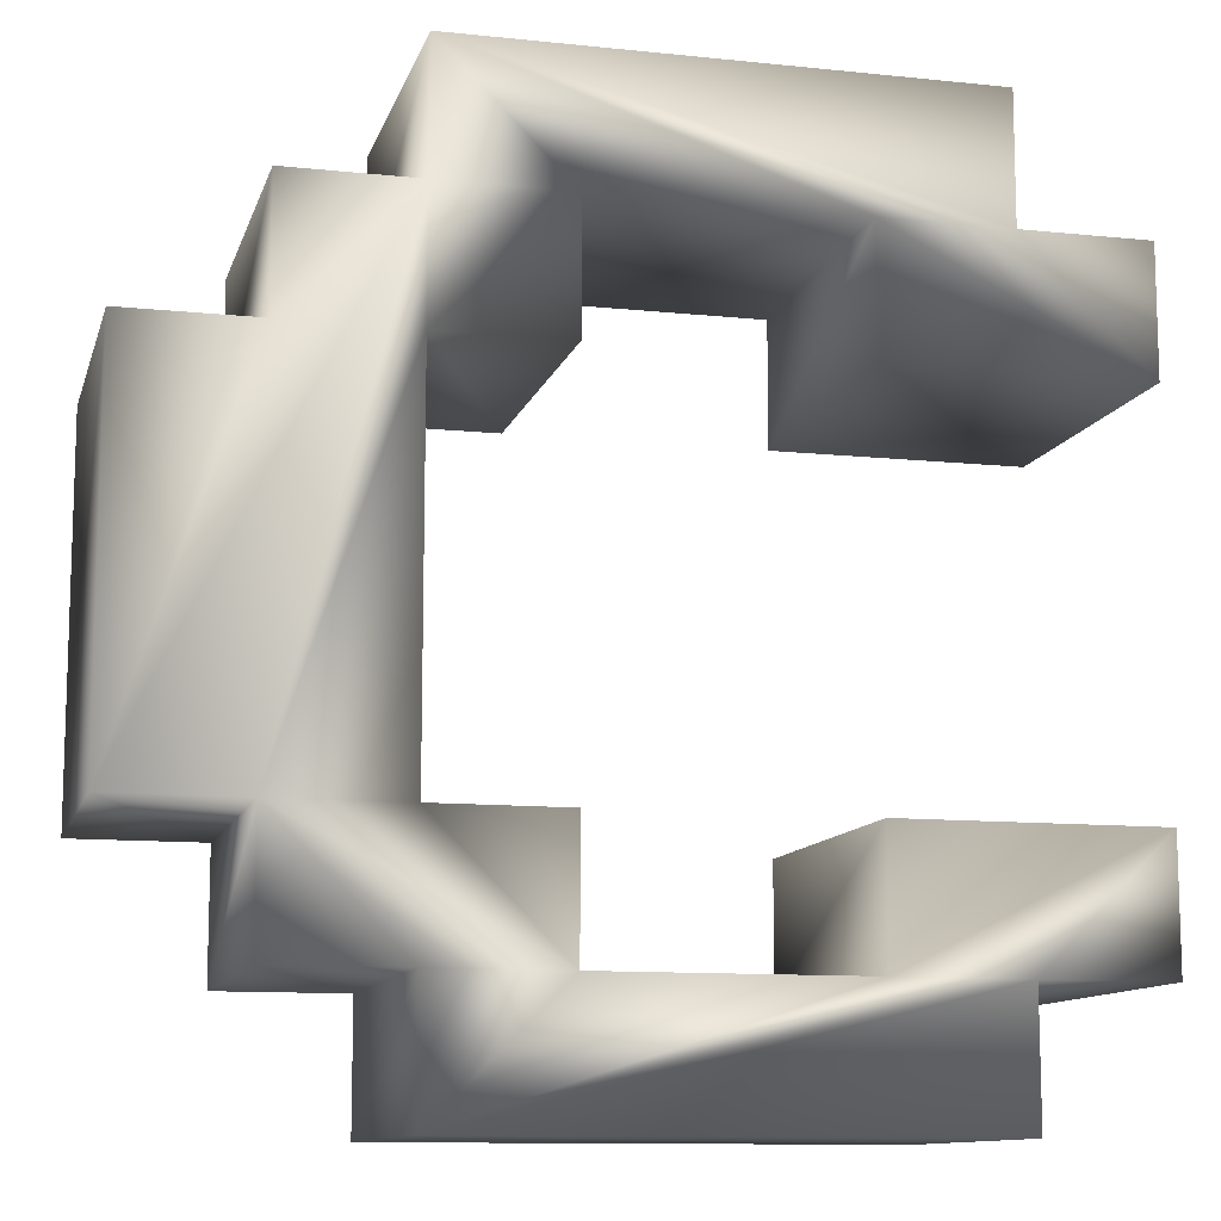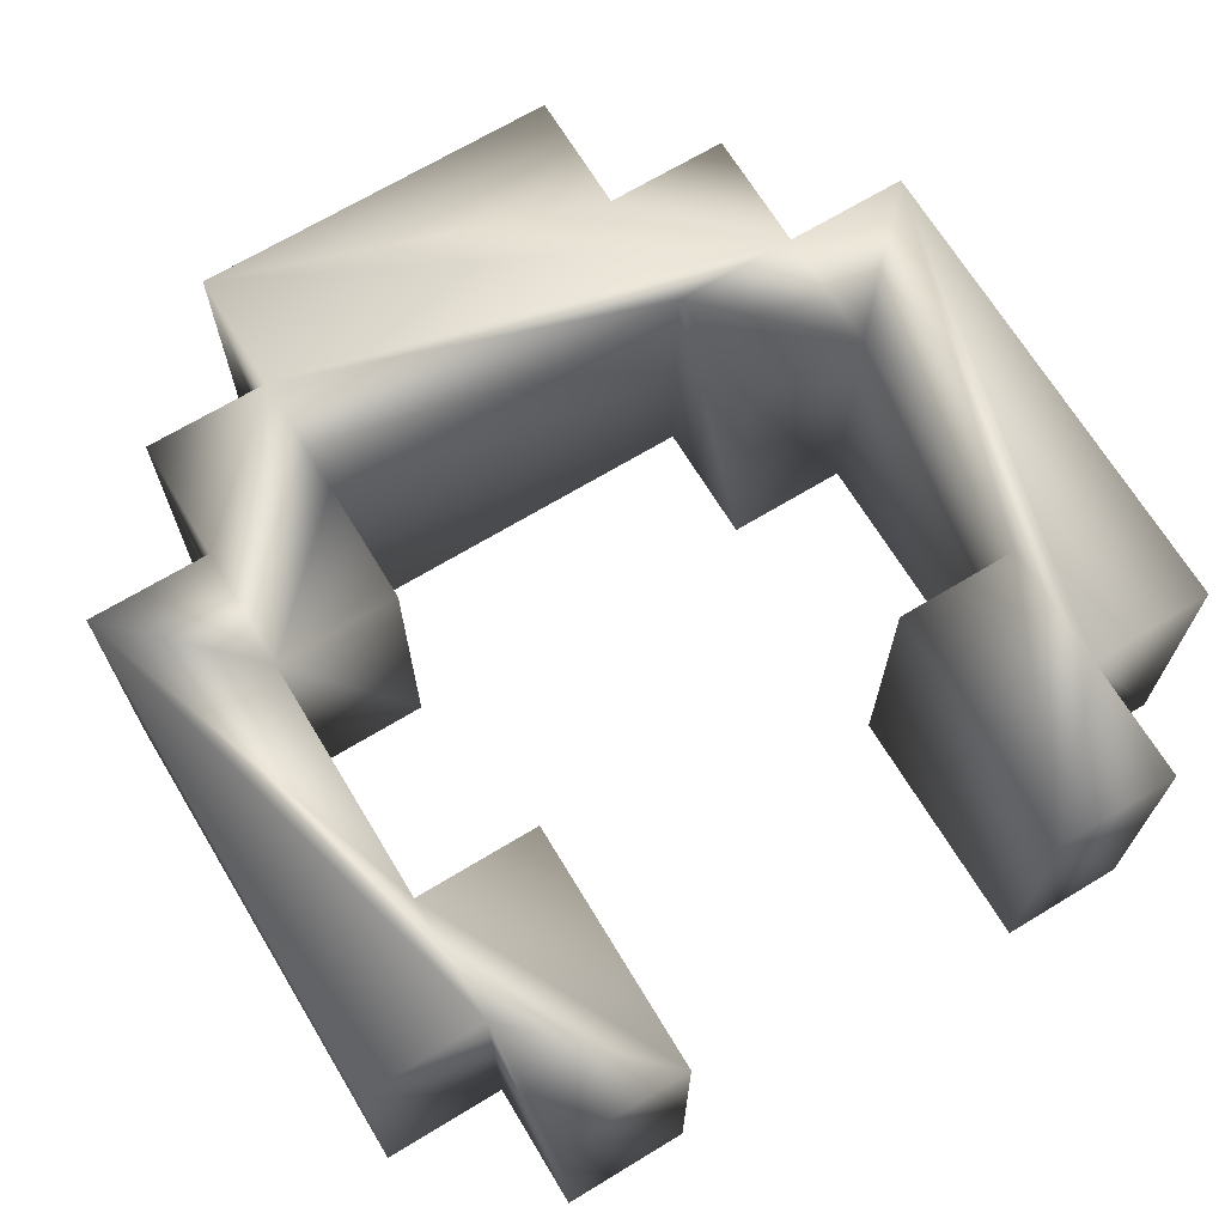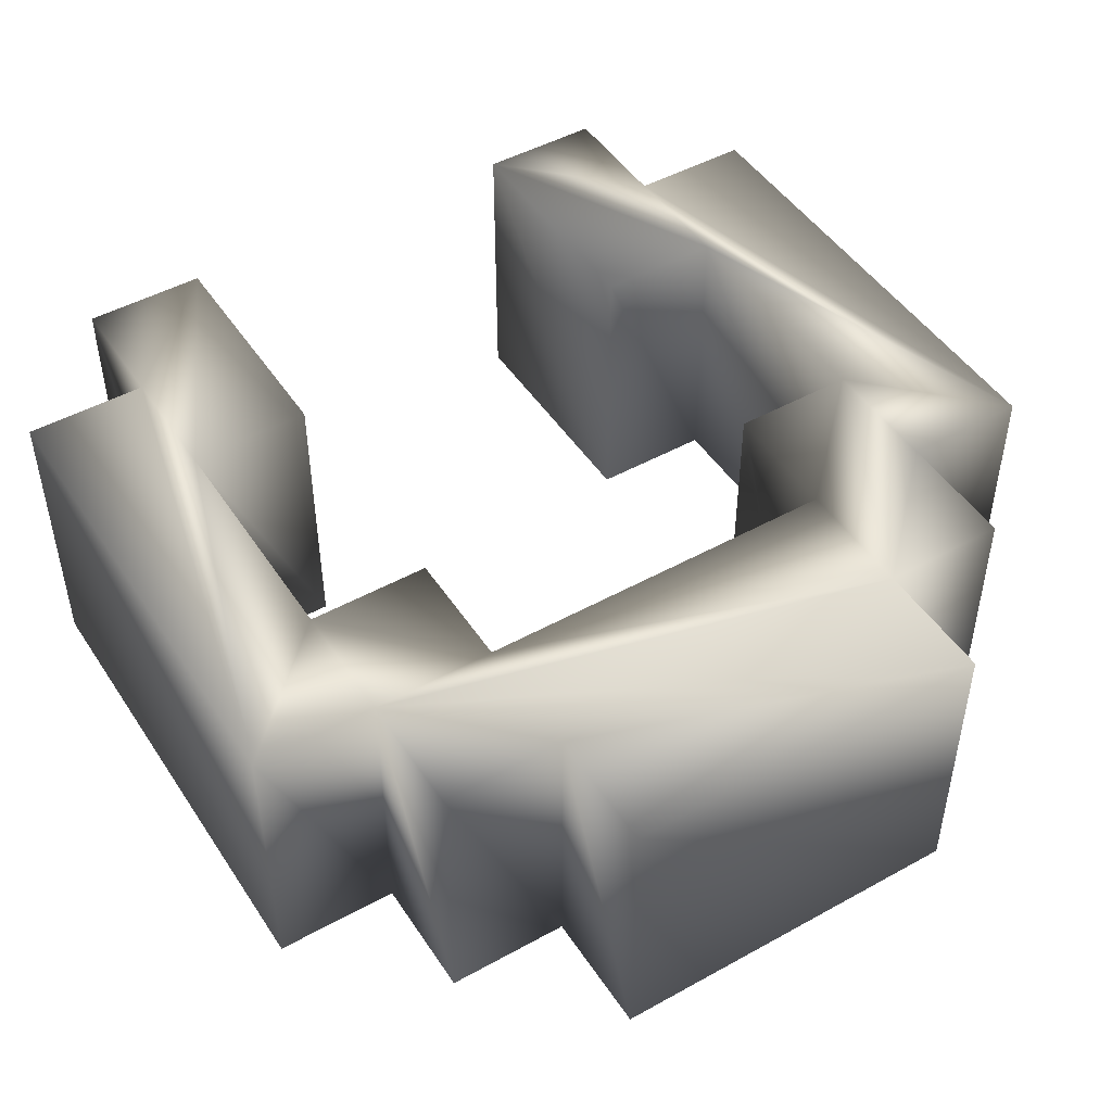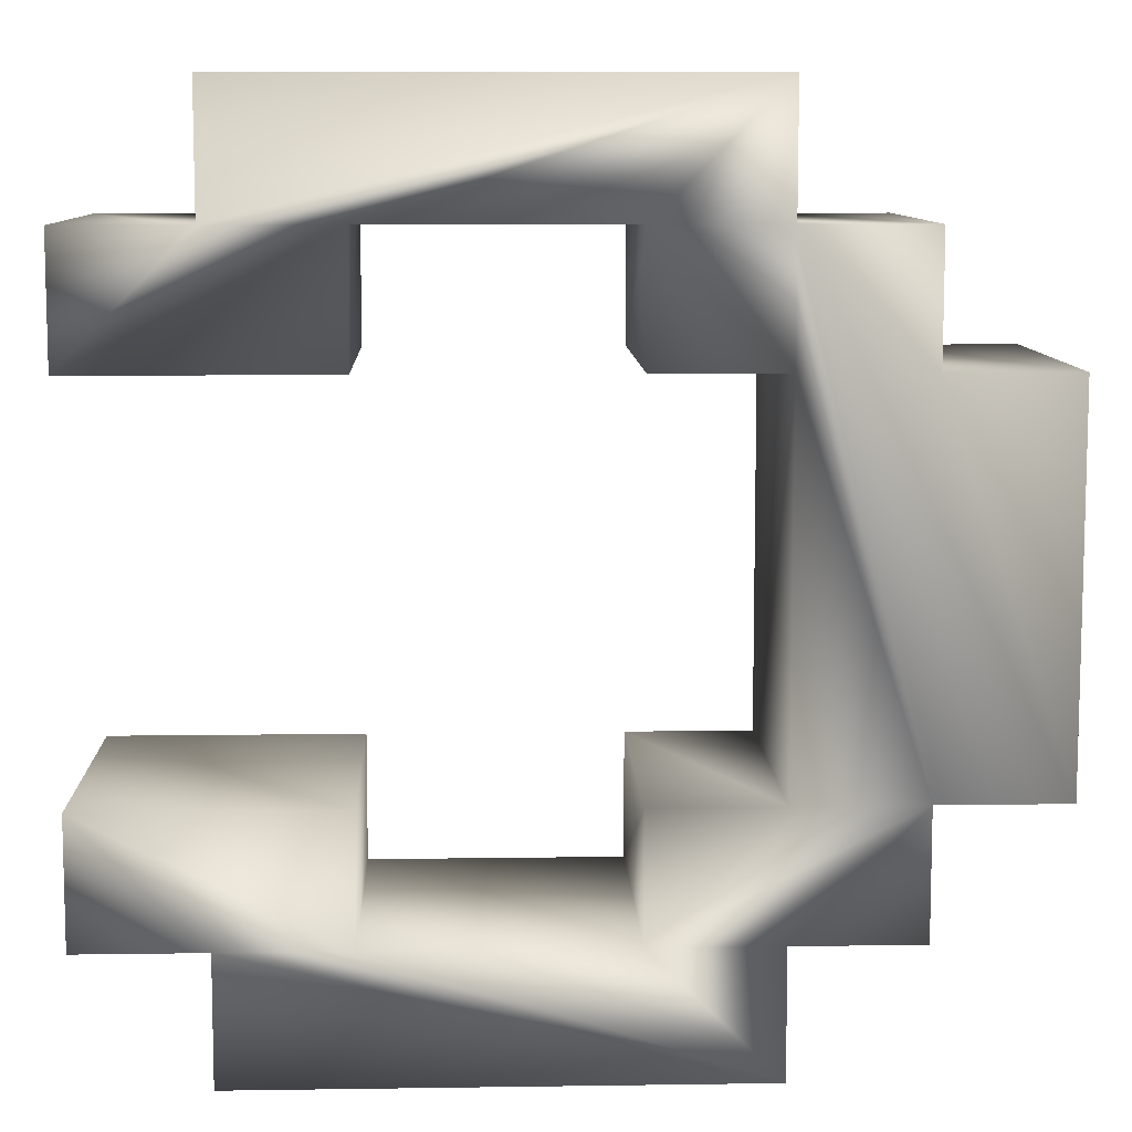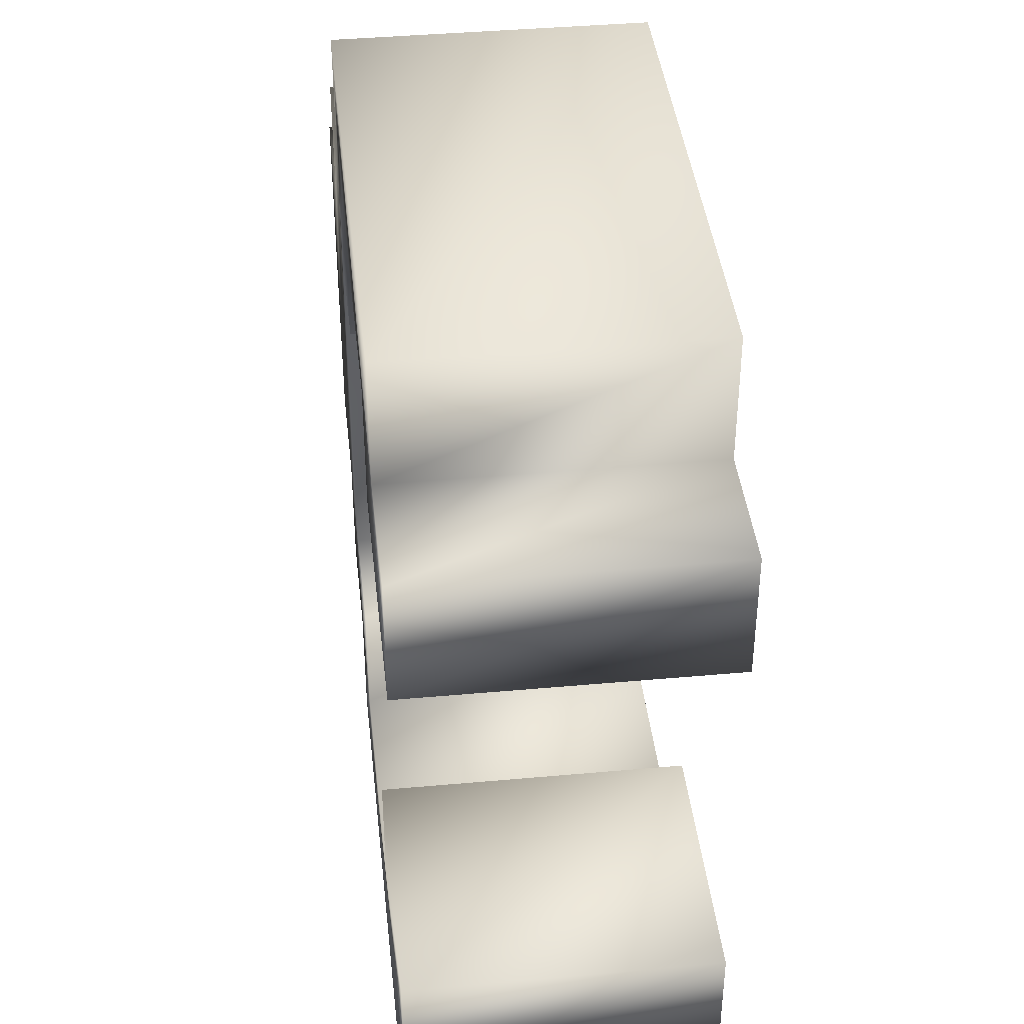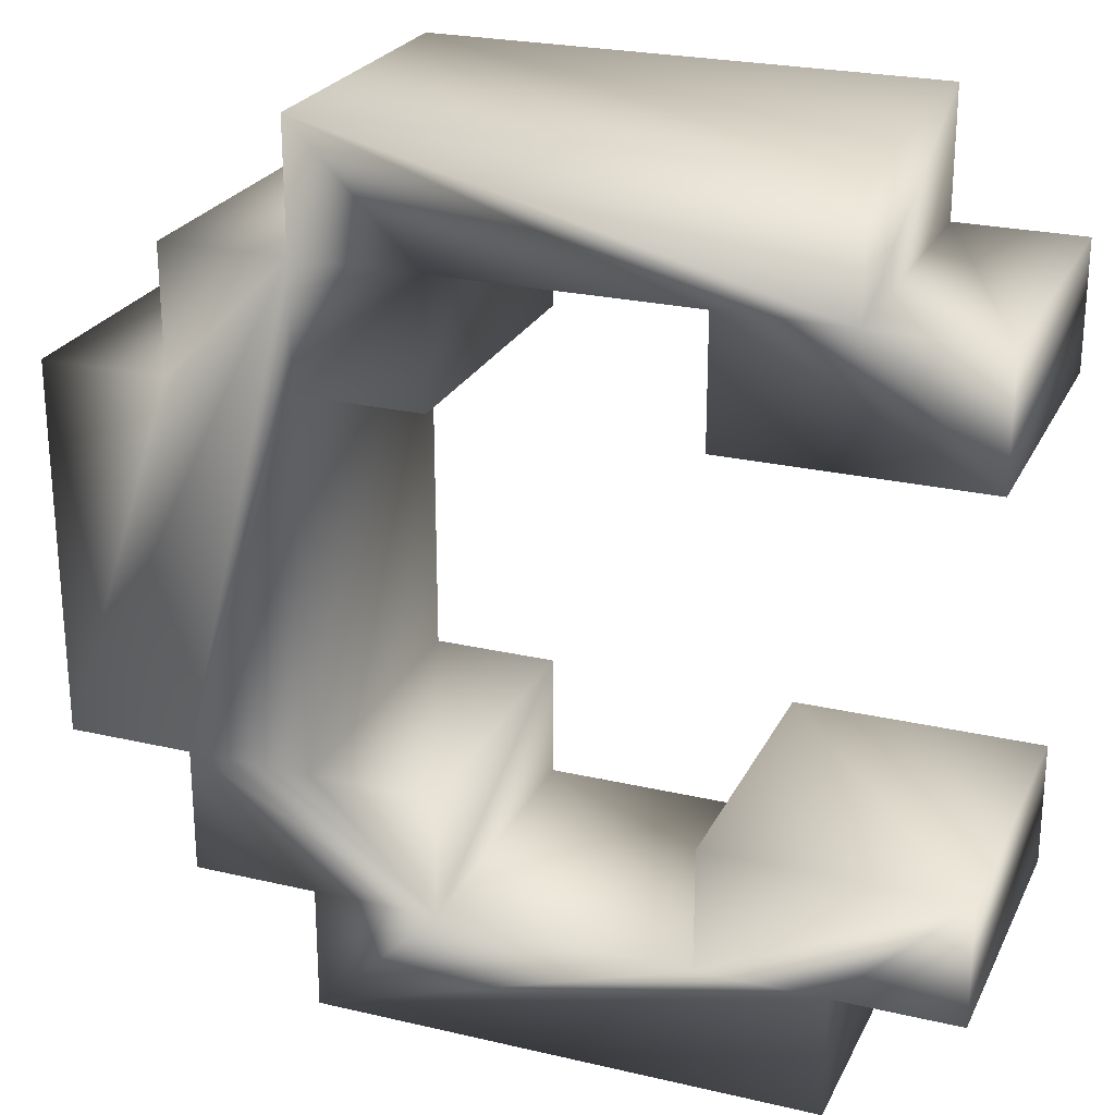
<metadata>
{"format":"obj","ext":"obj","renderer":"f3d","projection":"perspective","resolution":1024,"background":"white","views":[{"elev":-11.3,"azim":-14.3,"up":"+Y"},{"elev":68.6,"azim":58.8,"up":"+Z"},{"elev":47.7,"azim":-121.9,"up":"+Z"},{"elev":9.2,"azim":177.8,"up":"+Y"},{"elev":40.8,"azim":83.7,"up":"+Y"},{"elev":24.5,"azim":21.0,"up":"+Y"}]}
</metadata>
<code>
o
v 5.214 2.076 -5
v 5.214 0 -5
v -3.126 0 -5
v 7.29 4.164 -5
v 7.29 2.076 -5
v 5.214 2.076 -5
v 3.126 2.076 -5
v 3.126 4.164 -5
v 7.29 4.164 -5
v -3.126 4.164 -5
v -1.038 4.164 -5
v -1.038 2.076 -5
v -1.038 12.49 -5
v -1.038 10.42 -5
v -3.126 10.42 -5
v 7.29 10.42 -5
v 3.126 10.42 -5
v 3.126 12.49 -5
v 5.214 12.49 -5
v 7.29 12.49 -5
v 7.29 10.42 -5
v -3.126 14.58 -5
v 5.214 14.58 -5
v 5.214 12.49 -5
v -5.202 10.42 -5
v -5.202 12.49 -5
v -3.126 12.49 -5
v -7.29 4.164 -5
v -7.29 10.42 -5
v -5.202 10.42 -5
v -3.126 2.076 -5
v -5.202 2.076 -5
v -5.202 4.164 -5
v 3.126 2.076 -5
v 7.29 4.164 -5
v 5.214 2.076 -5
v 5.214 12.49 -5
v 7.29 10.42 -5
v 3.126 12.49 -5
v -7.29 4.164 -5
v -5.202 10.42 -5
v -3.126 12.49 -5
v 3.126 2.076 -5
v 5.214 2.076 -5
v -3.126 0 -5
v -3.126 14.58 -5
v 5.214 12.49 -5
v 3.126 12.49 -5
v -5.202 4.164 -5
v -7.29 4.164 -5
v -3.126 12.49 -5
v -1.038 2.076 -5
v 3.126 2.076 -5
v -3.126 0 -5
v -3.126 14.58 -5
v 3.126 12.49 -5
v -1.038 12.49 -5
v -1.038 2.076 -5
v -3.126 0 -5
v -3.126 2.076 -5
v -3.126 12.49 -5
v -3.126 14.58 -5
v -1.038 12.49 -5
v -1.038 2.076 -5
v -3.126 2.076 -5
v -5.202 4.164 -5
v -3.126 12.49 -5
v -1.038 12.49 -5
v -3.126 10.42 -5
v -3.126 4.164 -5
v -1.038 2.076 -5
v -5.202 4.164 -5
v -5.202 4.164 -5
v -3.126 12.49 -5
v -3.126 10.42 -5
v -3.126 10.42 -5
v -3.126 4.164 -5
v -5.202 4.164 -5
v -3.126 0 8.882e-16
v 5.214 0 2.665e-15
v 5.214 2.076 2.665e-15
v 5.214 2.076 2.665e-15
v 7.29 2.076 3.553e-15
v 7.29 4.164 3.553e-15
v 7.29 4.164 3.553e-15
v 3.126 4.164 2.665e-15
v 3.126 2.076 2.665e-15
v -1.038 2.076 1.776e-15
v -1.038 4.164 1.776e-15
v -3.126 4.164 8.882e-16
v -3.126 10.42 8.882e-16
v -1.038 10.42 1.776e-15
v -1.038 12.49 1.776e-15
v 3.126 12.49 2.665e-15
v 3.126 10.42 2.665e-15
v 7.29 10.42 3.553e-15
v 7.29 10.42 3.553e-15
v 7.29 12.49 3.553e-15
v 5.214 12.49 2.665e-15
v 5.214 12.49 2.665e-15
v 5.214 14.58 2.665e-15
v -3.126 14.58 8.882e-16
v -3.126 12.49 8.882e-16
v -5.202 12.49 8.882e-16
v -5.202 10.42 8.882e-16
v -5.202 10.42 8.882e-16
v -7.29 10.42 0
v -7.29 4.164 0
v -5.202 4.164 8.882e-16
v -5.202 2.076 8.882e-16
v -3.126 2.076 8.882e-16
v 5.214 2.076 2.665e-15
v 7.29 4.164 3.553e-15
v 3.126 2.076 2.665e-15
v 3.126 12.49 2.665e-15
v 7.29 10.42 3.553e-15
v 5.214 12.49 2.665e-15
v -3.126 12.49 8.882e-16
v -5.202 10.42 8.882e-16
v -7.29 4.164 0
v -3.126 0 8.882e-16
v 5.214 2.076 2.665e-15
v 3.126 2.076 2.665e-15
v 3.126 12.49 2.665e-15
v 5.214 12.49 2.665e-15
v -3.126 14.58 8.882e-16
v -3.126 12.49 8.882e-16
v -7.29 4.164 0
v -5.202 4.164 8.882e-16
v -3.126 0 8.882e-16
v 3.126 2.076 2.665e-15
v -1.038 2.076 1.776e-15
v -1.038 12.49 1.776e-15
v 3.126 12.49 2.665e-15
v -3.126 14.58 8.882e-16
v -3.126 2.076 8.882e-16
v -3.126 0 8.882e-16
v -1.038 2.076 1.776e-15
v -1.038 12.49 1.776e-15
v -3.126 14.58 8.882e-16
v -3.126 12.49 8.882e-16
v -5.202 4.164 8.882e-16
v -3.126 2.076 8.882e-16
v -1.038 2.076 1.776e-15
v -3.126 10.42 8.882e-16
v -1.038 12.49 1.776e-15
v -3.126 12.49 8.882e-16
v -5.202 4.164 8.882e-16
v -1.038 2.076 1.776e-15
v -3.126 4.164 8.882e-16
v -3.126 10.42 8.882e-16
v -3.126 12.49 8.882e-16
v -5.202 4.164 8.882e-16
v -5.202 4.164 8.882e-16
v -3.126 4.164 8.882e-16
v -3.126 10.42 8.882e-16
v 5.214 0 -5
v 5.214 2.076 -5
v 5.214 0 2.665e-15
v 5.214 2.076 -5
v 5.214 2.076 2.665e-15
v 5.214 0 2.665e-15
v 5.214 2.076 -5
v 7.29 2.076 -5
v 5.214 2.076 2.665e-15
v 7.29 2.076 -5
v 7.29 2.076 3.553e-15
v 5.214 2.076 2.665e-15
v 7.29 2.076 -5
v 7.29 4.164 -5
v 7.29 2.076 3.553e-15
v 7.29 4.164 -5
v 7.29 4.164 3.553e-15
v 7.29 2.076 3.553e-15
v 7.29 4.164 -5
v 3.126 4.164 -5
v 7.29 4.164 3.553e-15
v 3.126 4.164 -5
v 3.126 4.164 2.665e-15
v 7.29 4.164 3.553e-15
v 3.126 4.164 -5
v 3.126 2.076 -5
v 3.126 4.164 2.665e-15
v 3.126 2.076 -5
v 3.126 2.076 2.665e-15
v 3.126 4.164 2.665e-15
v 3.126 2.076 -5
v -1.038 2.076 -5
v 3.126 2.076 2.665e-15
v -1.038 2.076 -5
v -1.038 2.076 1.776e-15
v 3.126 2.076 2.665e-15
v -1.038 2.076 -5
v -1.038 4.164 -5
v -1.038 2.076 1.776e-15
v -1.038 4.164 -5
v -1.038 4.164 1.776e-15
v -1.038 2.076 1.776e-15
v -1.038 4.164 -5
v -3.126 4.164 -5
v -1.038 4.164 1.776e-15
v -3.126 4.164 -5
v -3.126 4.164 8.882e-16
v -1.038 4.164 1.776e-15
v -3.126 4.164 -5
v -3.126 10.42 -5
v -3.126 4.164 8.882e-16
v -3.126 10.42 -5
v -3.126 10.42 8.882e-16
v -3.126 4.164 8.882e-16
v -3.126 10.42 -5
v -1.038 10.42 -5
v -3.126 10.42 8.882e-16
v -1.038 10.42 -5
v -1.038 10.42 1.776e-15
v -3.126 10.42 8.882e-16
v -1.038 10.42 -5
v -1.038 12.49 -5
v -1.038 10.42 1.776e-15
v -1.038 12.49 -5
v -1.038 12.49 1.776e-15
v -1.038 10.42 1.776e-15
v -1.038 12.49 -5
v 3.126 12.49 -5
v -1.038 12.49 1.776e-15
v 3.126 12.49 -5
v 3.126 12.49 2.665e-15
v -1.038 12.49 1.776e-15
v 3.126 12.49 -5
v 3.126 10.42 -5
v 3.126 12.49 2.665e-15
v 3.126 10.42 -5
v 3.126 10.42 2.665e-15
v 3.126 12.49 2.665e-15
v 3.126 10.42 -5
v 7.29 10.42 -5
v 3.126 10.42 2.665e-15
v 7.29 10.42 -5
v 7.29 10.42 3.553e-15
v 3.126 10.42 2.665e-15
v 7.29 10.42 -5
v 7.29 12.49 -5
v 7.29 10.42 3.553e-15
v 7.29 12.49 -5
v 7.29 12.49 3.553e-15
v 7.29 10.42 3.553e-15
v 7.29 12.49 -5
v 5.214 12.49 -5
v 7.29 12.49 3.553e-15
v 5.214 12.49 -5
v 5.214 12.49 2.665e-15
v 7.29 12.49 3.553e-15
v 5.214 12.49 -5
v 5.214 14.58 -5
v 5.214 12.49 2.665e-15
v 5.214 14.58 -5
v 5.214 14.58 2.665e-15
v 5.214 12.49 2.665e-15
v 5.214 14.58 -5
v -3.126 14.58 -5
v 5.214 14.58 2.665e-15
v -3.126 14.58 -5
v -3.126 14.58 8.882e-16
v 5.214 14.58 2.665e-15
v -3.126 14.58 -5
v -3.126 12.49 -5
v -3.126 14.58 8.882e-16
v -3.126 12.49 -5
v -3.126 12.49 8.882e-16
v -3.126 14.58 8.882e-16
v -3.126 12.49 -5
v -5.202 12.49 -5
v -3.126 12.49 8.882e-16
v -5.202 12.49 -5
v -5.202 12.49 8.882e-16
v -3.126 12.49 8.882e-16
v -5.202 12.49 -5
v -5.202 10.42 -5
v -5.202 12.49 8.882e-16
v -5.202 10.42 -5
v -5.202 10.42 8.882e-16
v -5.202 12.49 8.882e-16
v -5.202 10.42 -5
v -7.29 10.42 -5
v -5.202 10.42 8.882e-16
v -7.29 10.42 -5
v -7.29 10.42 0
v -5.202 10.42 8.882e-16
v -7.29 10.42 -5
v -7.29 4.164 -5
v -7.29 10.42 0
v -7.29 4.164 -5
v -7.29 4.164 0
v -7.29 10.42 0
v -7.29 4.164 -5
v -5.202 4.164 -5
v -7.29 4.164 0
v -5.202 4.164 -5
v -5.202 4.164 8.882e-16
v -7.29 4.164 0
v -5.202 4.164 -5
v -5.202 2.076 -5
v -5.202 4.164 8.882e-16
v -5.202 2.076 -5
v -5.202 2.076 8.882e-16
v -5.202 4.164 8.882e-16
v -5.202 2.076 -5
v -3.126 2.076 -5
v -5.202 2.076 8.882e-16
v -3.126 2.076 -5
v -3.126 2.076 8.882e-16
v -5.202 2.076 8.882e-16
v -3.126 2.076 -5
v -3.126 0 -5
v -3.126 2.076 8.882e-16
v -3.126 0 -5
v -3.126 0 8.882e-16
v -3.126 2.076 8.882e-16
v -3.126 0 -5
v 5.214 0 -5
v -3.126 0 8.882e-16
v 5.214 0 -5
v 5.214 0 2.665e-15
v -3.126 0 8.882e-16
f 1 2 3
f 4 5 6
f 7 8 9
f 10 11 12
f 13 14 15
f 16 17 18
f 19 20 21
f 22 23 24
f 25 26 27
f 28 29 30
f 31 32 33
f 34 35 36
f 37 38 39
f 40 41 42
f 43 44 45
f 46 47 48
f 49 50 51
f 52 53 54
f 55 56 57
f 58 59 60
f 61 62 63
f 64 65 66
f 67 68 69
f 70 71 72
f 73 74 75
f 76 77 78
f 79 80 81
f 82 83 84
f 85 86 87
f 88 89 90
f 91 92 93
f 94 95 96
f 97 98 99
f 100 101 102
f 103 104 105
f 106 107 108
f 109 110 111
f 112 113 114
f 115 116 117
f 118 119 120
f 121 122 123
f 124 125 126
f 127 128 129
f 130 131 132
f 133 134 135
f 136 137 138
f 139 140 141
f 142 143 144
f 145 146 147
f 148 149 150
f 151 152 153
f 154 155 156
f 157 158 159
f 160 161 162
f 163 164 165
f 166 167 168
f 169 170 171
f 172 173 174
f 175 176 177
f 178 179 180
f 181 182 183
f 184 185 186
f 187 188 189
f 190 191 192
f 193 194 195
f 196 197 198
f 199 200 201
f 202 203 204
f 205 206 207
f 208 209 210
f 211 212 213
f 214 215 216
f 217 218 219
f 220 221 222
f 223 224 225
f 226 227 228
f 229 230 231
f 232 233 234
f 235 236 237
f 238 239 240
f 241 242 243
f 244 245 246
f 247 248 249
f 250 251 252
f 253 254 255
f 256 257 258
f 259 260 261
f 262 263 264
f 265 266 267
f 268 269 270
f 271 272 273
f 274 275 276
f 277 278 279
f 280 281 282
f 283 284 285
f 286 287 288
f 289 290 291
f 292 293 294
f 295 296 297
f 298 299 300
f 301 302 303
f 304 305 306
f 307 308 309
f 310 311 312
f 313 314 315
f 316 317 318
f 319 320 321
f 322 323 324

</code>
